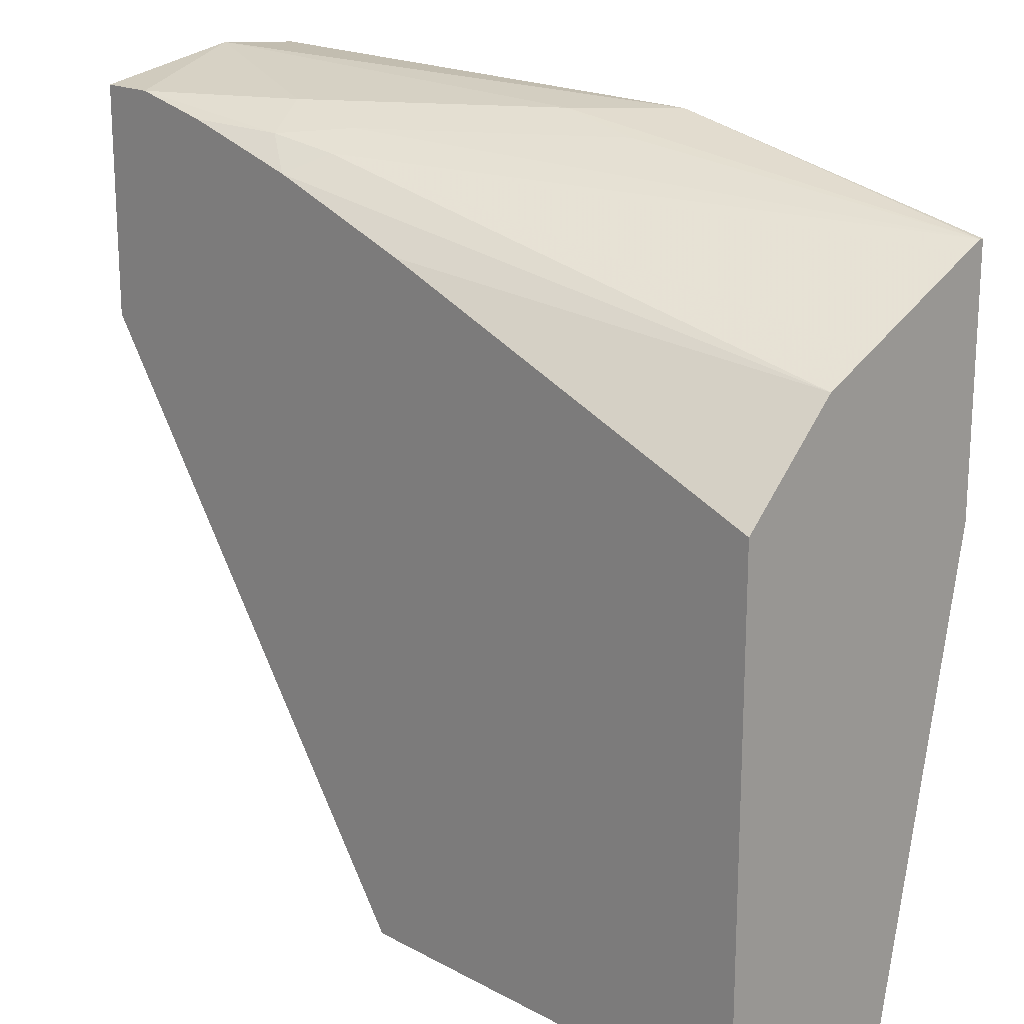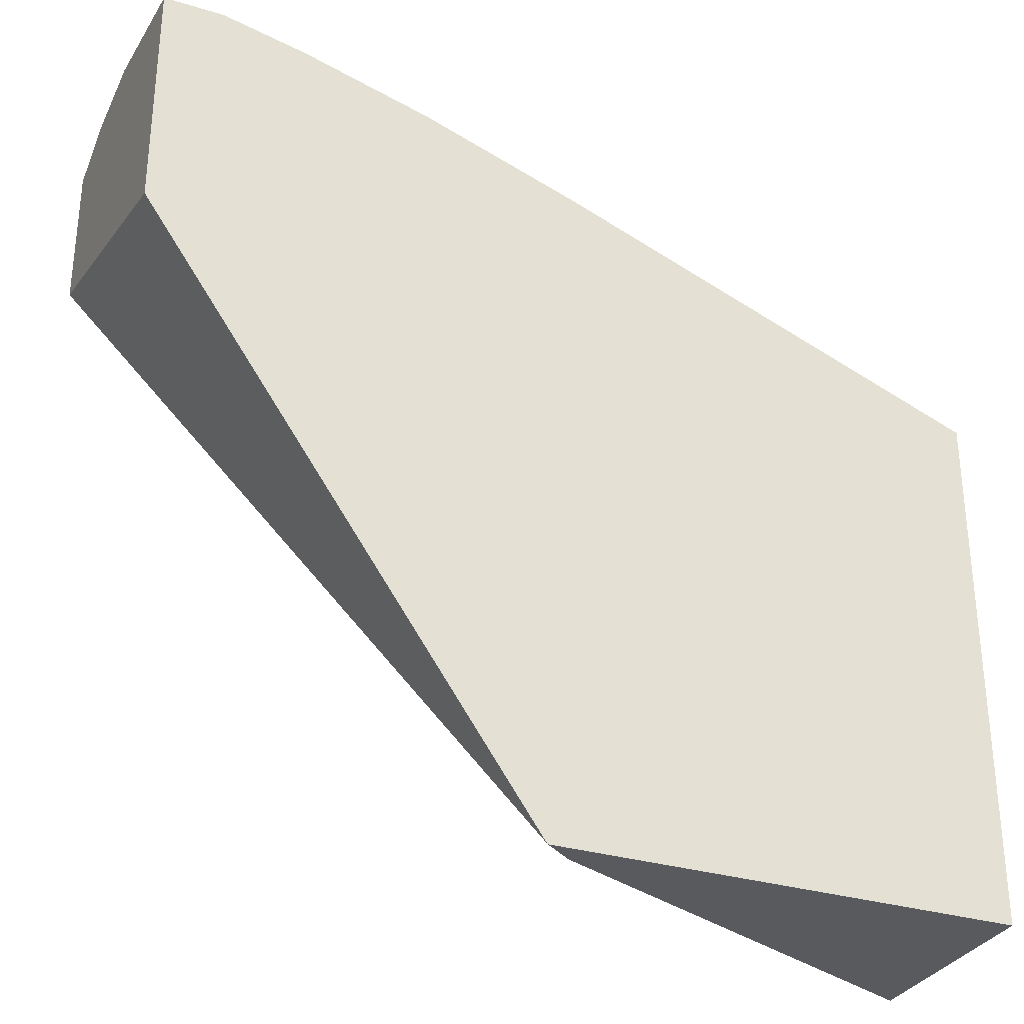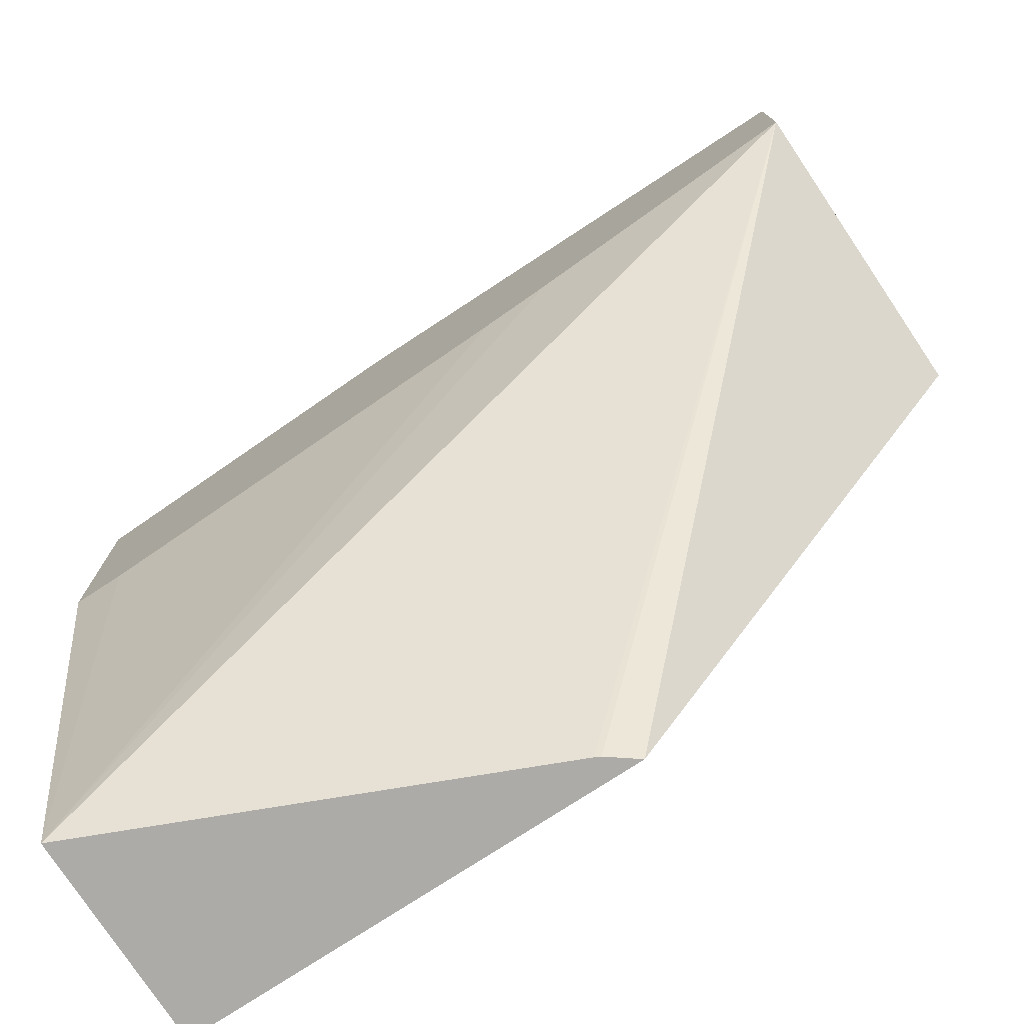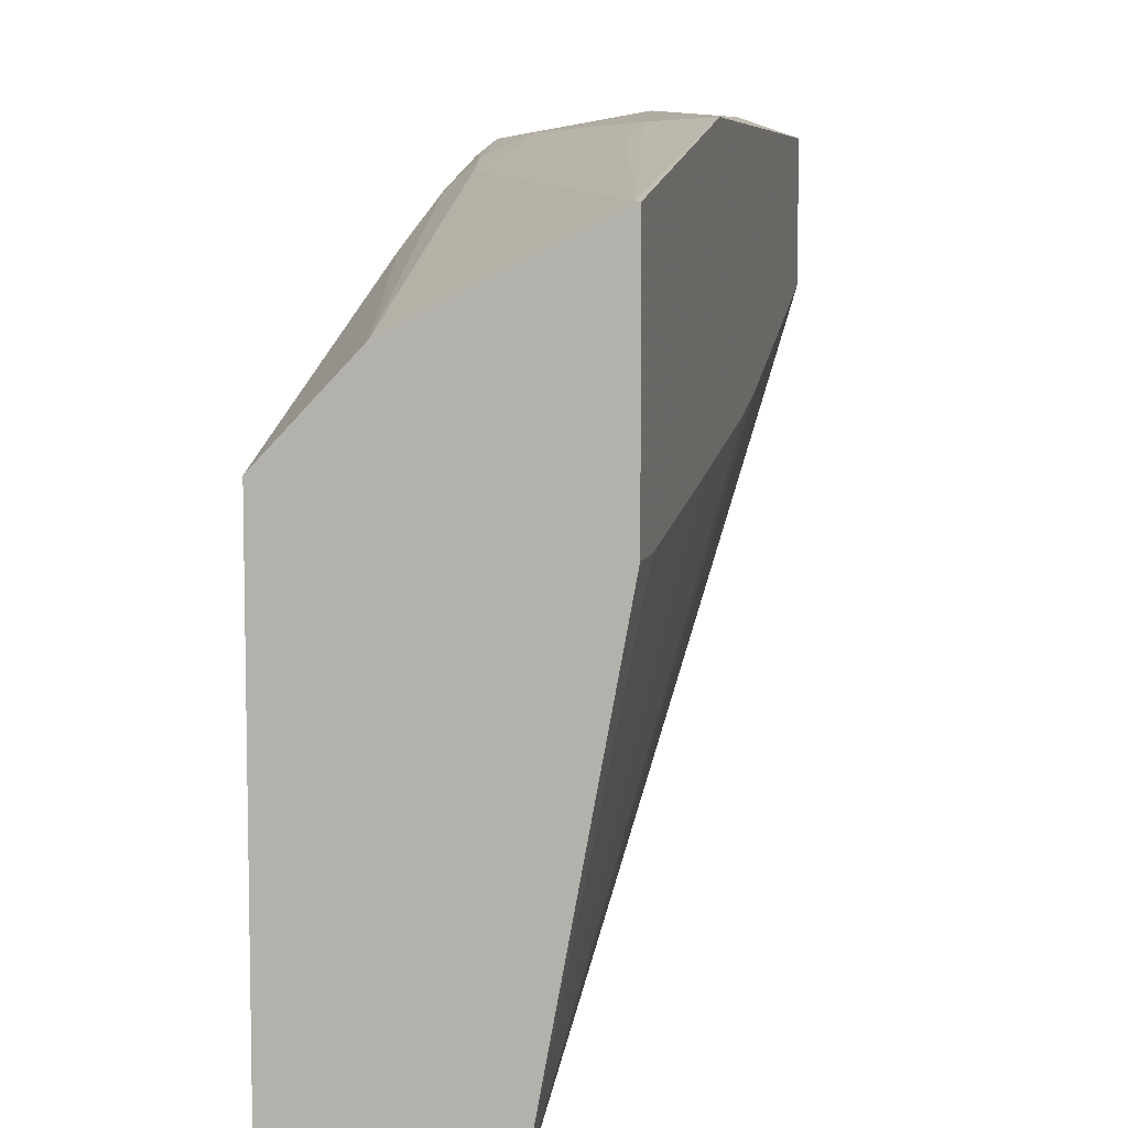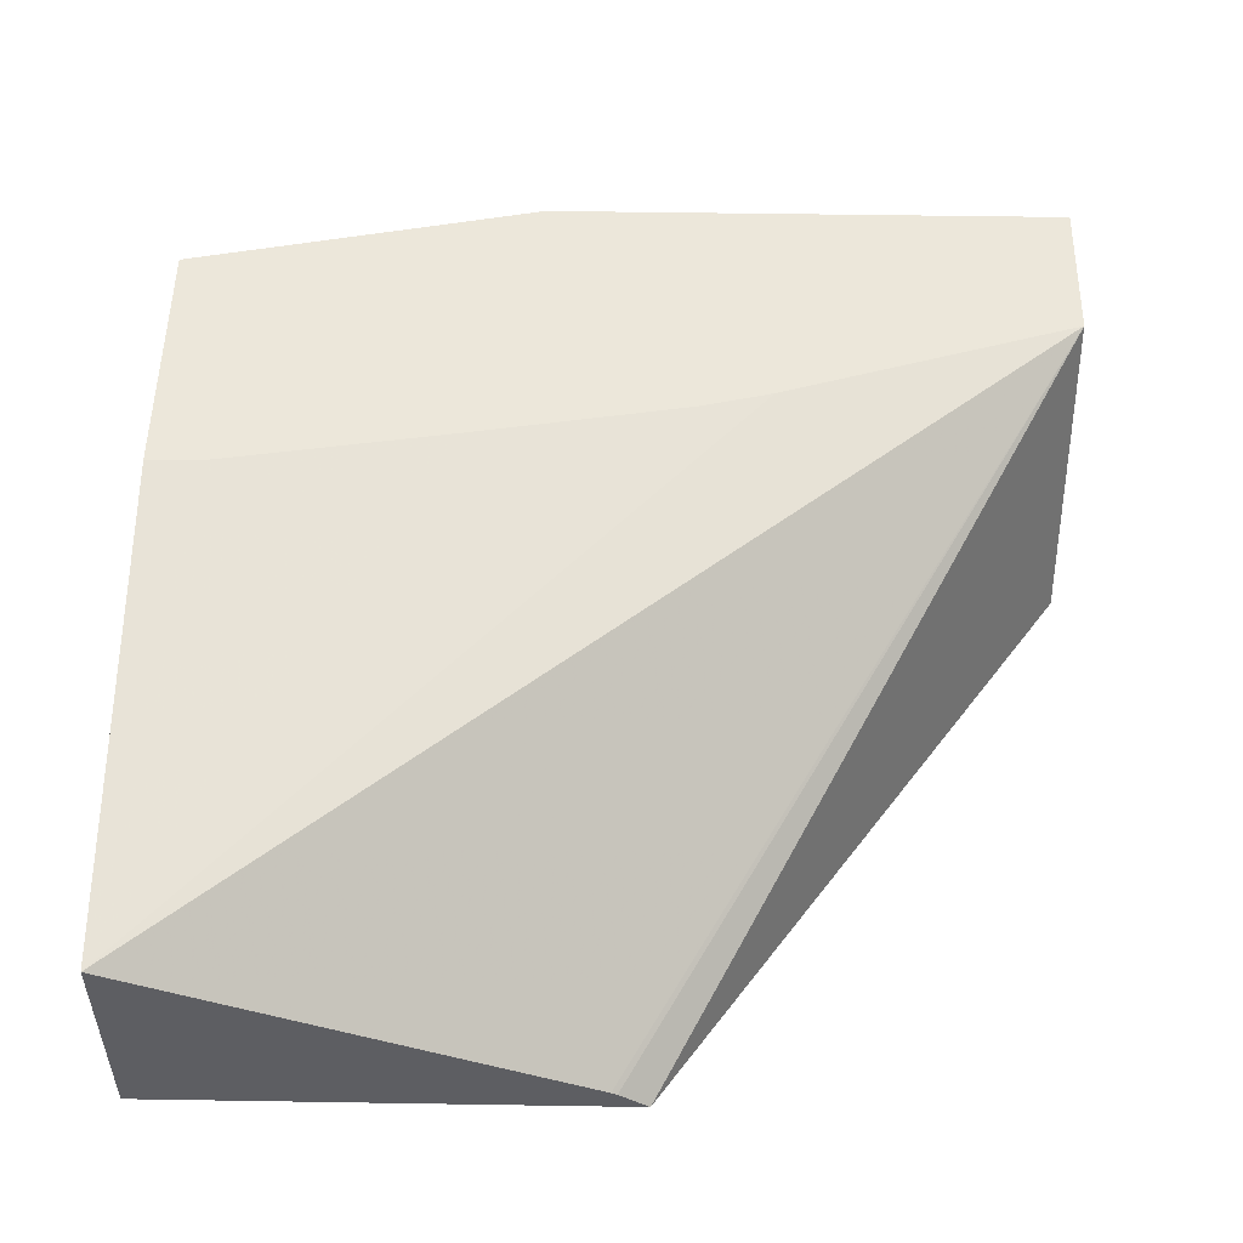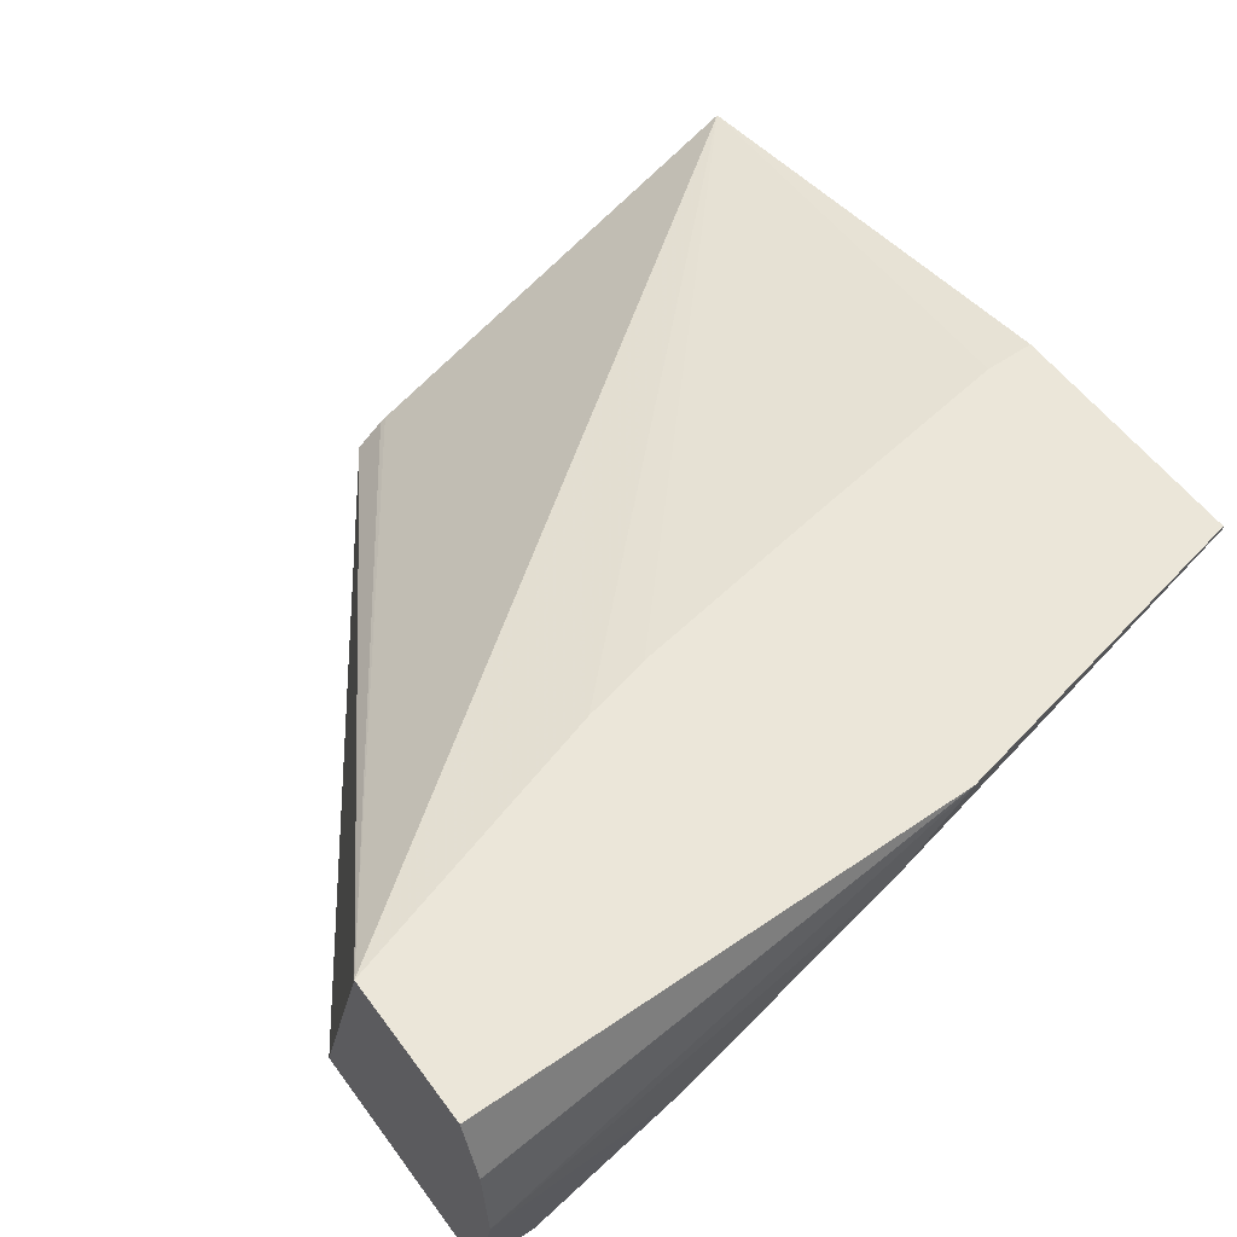
<metadata>
{"format":"obj","ext":"obj","renderer":"f3d","projection":"perspective","resolution":1024,"background":"white","views":[{"elev":18.2,"azim":45.7,"up":"+Z"},{"elev":-31.3,"azim":-23.4,"up":"+Z"},{"elev":-76.3,"azim":-146.8,"up":"+Z"},{"elev":7.0,"azim":102.4,"up":"+Z"},{"elev":51.4,"azim":-179.0,"up":"+Y"},{"elev":55.6,"azim":-35.8,"up":"+Y"}]}
</metadata>
<code>
v 0.3536 -0.2351 0.002122
v 0.286 -0.2138 0.1259
v 0.3413 -0.2138 0.1169
v 0.3536 -0.2138 0.1169
v 0.3536 -0.2865 0.002122
v 0.2507 -0.2806 0.002122
v 0.147 -0.2138 0.1612
v 0.217 -0.2138 0.139
v 0.2339 -0.2138 0.1348
v 0.3536 -0.2138 0.1791
v 0.3536 -0.2865 0.1305
v 0.2424 -0.2865 0.002122
v 0.2493 -0.2813 0.002122
v 0.147 -0.2865 0.1396
v 0.147 -0.2138 0.197
v 0.3536 -0.2149 0.1791
v 0.2697 -0.2138 0.197
v 0.3536 -0.2626 0.1552
v 0.2508 -0.2865 0.1701
v 0.147 -0.2865 0.197
v 0.147 -0.2291 0.2023
v 0.3536 -0.2195 0.1768
v 0.2686 -0.2149 0.197
v 0.2507 -0.2328 0.197
v 0.2708 -0.2328 0.1925
v 0.2171 -0.2686 0.1925
v 0.2194 -0.2776 0.188
v 0.147 -0.2507 0.2041
v 0.3536 -0.2507 0.1612
v 0.2126 -0.2865 0.1836
v 0.1612 -0.2865 0.197
v 0.197 -0.2686 0.197
v 0.203 -0.2806 0.191
v 0.1815 -0.2865 0.1925
f 16 26 27
f 16 25 26
f 16 24 25
f 16 23 24
f 16 17 23
f 7 21 15
f 11 18 19
f 10 17 16
f 7 28 21
f 7 20 28
f 16 27 22
f 7 14 20
f 15 21 17
f 17 21 28
f 24 26 25
f 18 29 27
f 18 27 30
f 18 30 19
f 20 31 28
f 22 27 29
f 23 28 24
f 24 28 32
f 24 32 26
f 26 32 33
f 26 33 27
f 27 33 30
f 28 31 32
f 30 33 34
f 7 12 14
f 17 28 23
f 7 13 12
f 1 12 13
f 5 14 12
f 31 34 33
f 1 2 3
f 1 3 4
f 1 4 10
f 1 10 16
f 1 16 22
f 1 22 29
f 1 29 18
f 1 18 11
f 1 11 5
f 1 5 12
f 1 13 6
f 1 6 7
f 1 7 8
f 1 8 9
f 1 9 2
f 2 9 8
f 2 8 7
f 2 7 15
f 2 15 17
f 2 17 10
f 2 10 4
f 2 4 3
f 5 11 19
f 5 19 30
f 5 30 34
f 5 34 31
f 5 31 20
f 5 20 14
f 6 13 7
f 31 33 32

</code>
